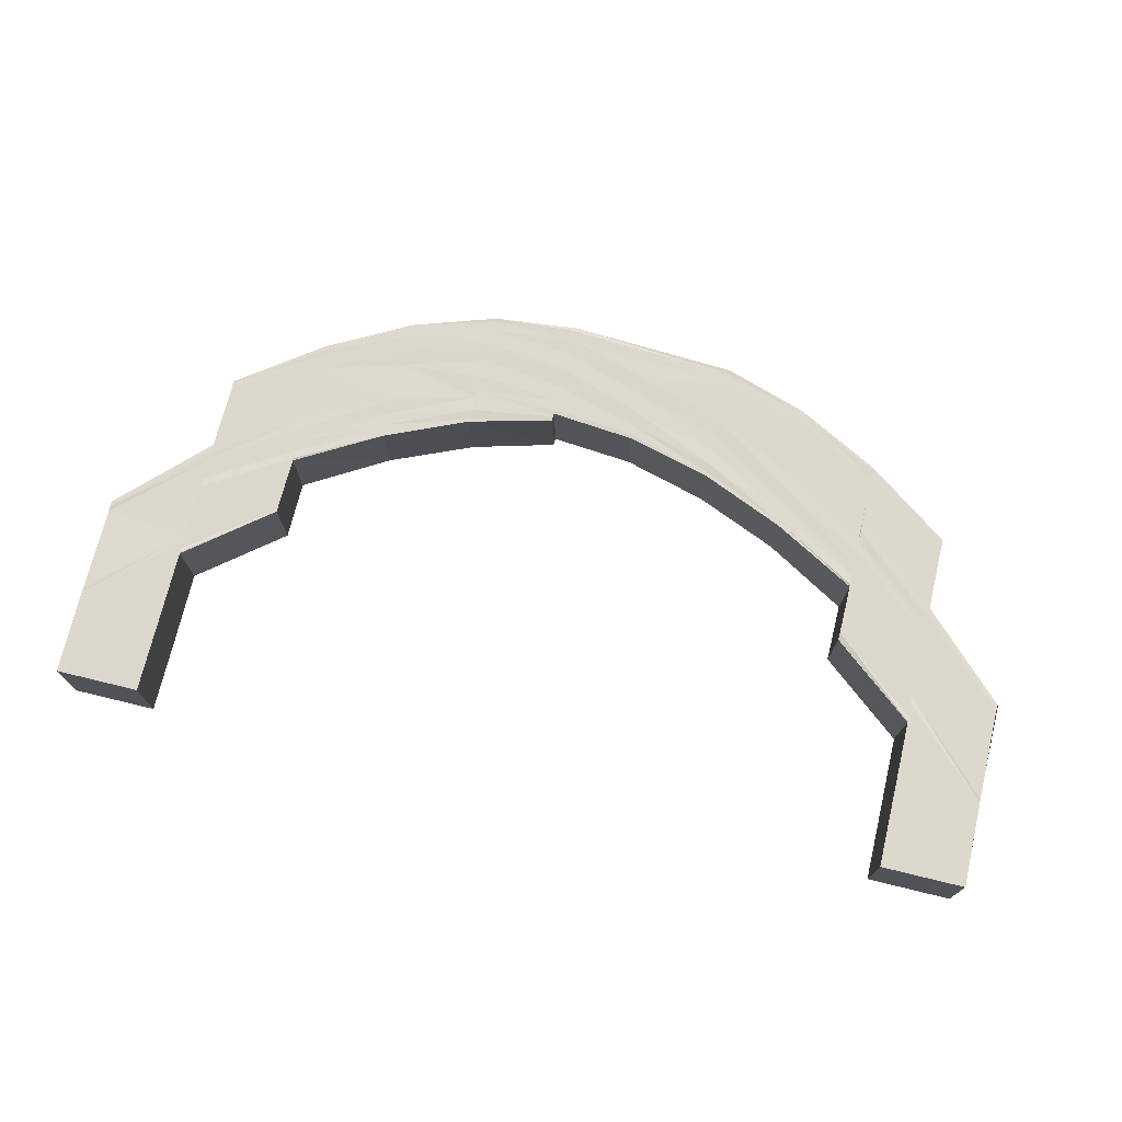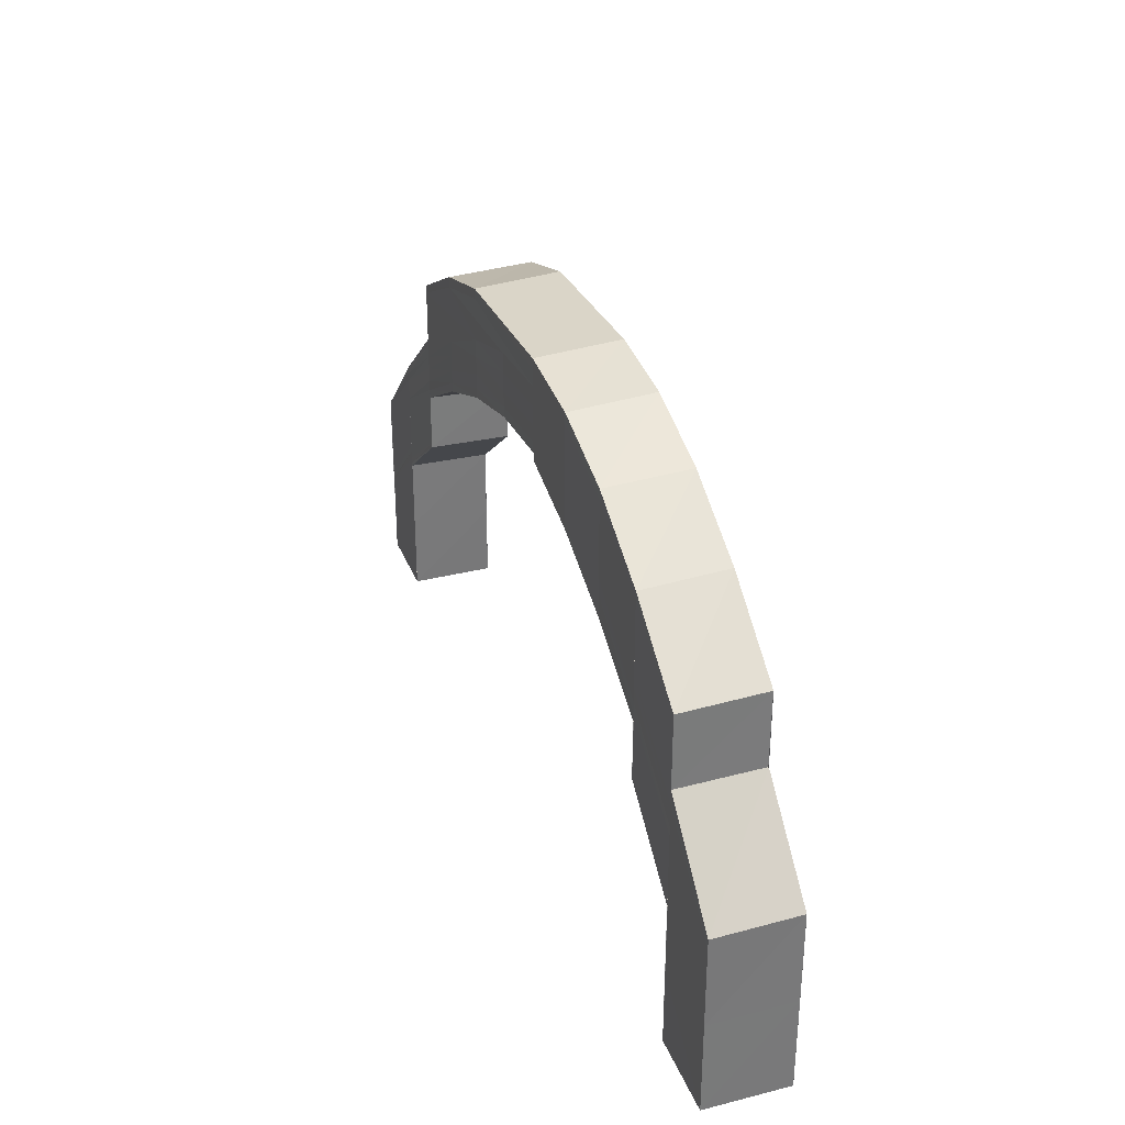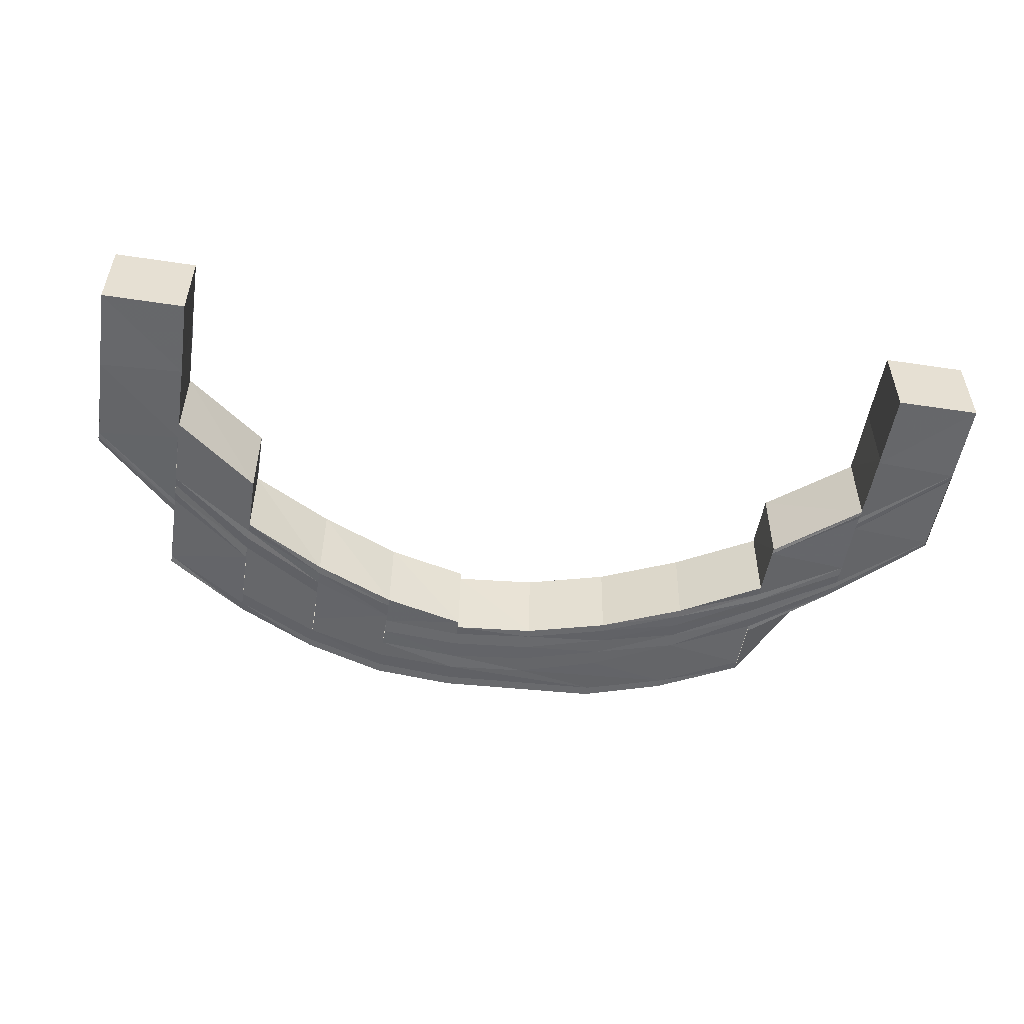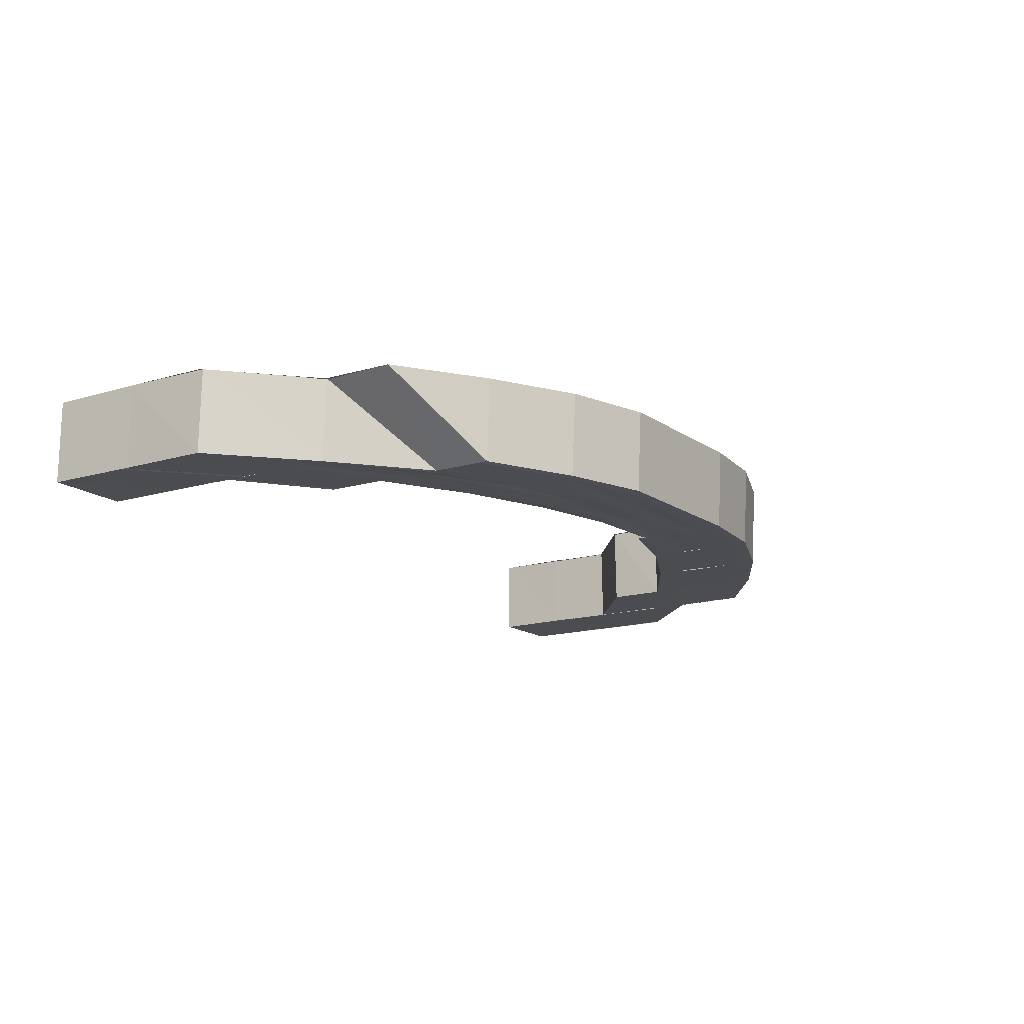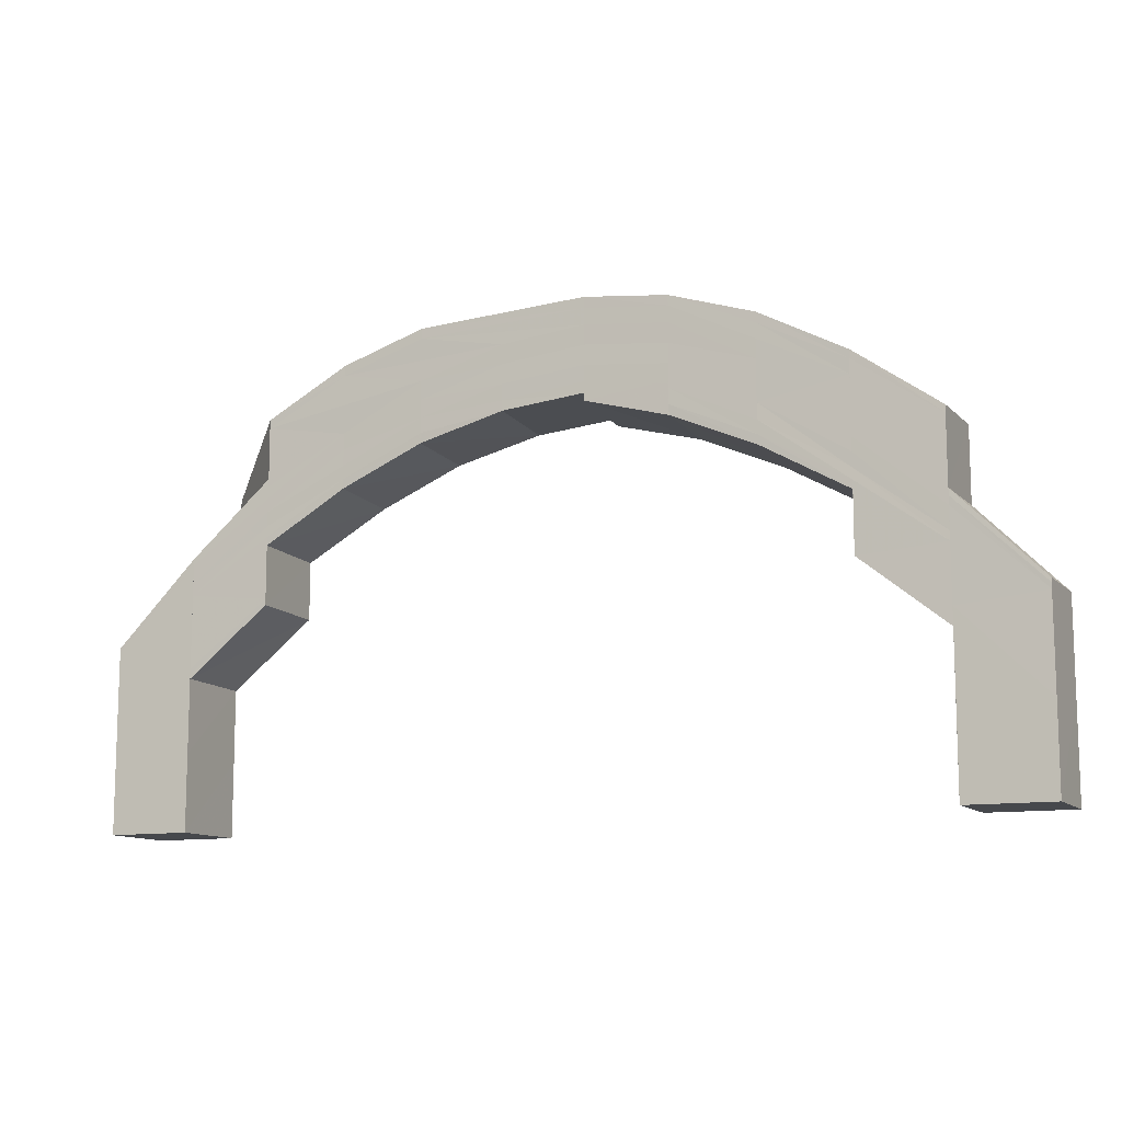
<metadata>
{"format":"obj","ext":"obj","renderer":"f3d","projection":"perspective","resolution":1024,"background":"white","views":[{"elev":72.5,"azim":-166.5,"up":"+Y"},{"elev":32.4,"azim":70.9,"up":"+Z"},{"elev":-51.8,"azim":170.9,"up":"+Y"},{"elev":-15.3,"azim":-57.7,"up":"+Y"},{"elev":-11.3,"azim":24.1,"up":"+Z"}]}
</metadata>
<code>
o 11815
v 2225 1868 14.15
v 2225 1868 14.16
v 2225 1868 14.15
v 2225 1868 14.15
v 2225 1868 14.15
v 2225 1868 14.15
v 2225 1868 14.15
v 2225 1868 14.15
v 2225 1868 14.16
v 2225 1868 14.16
v 2225 1868 14.15
v 2225 1868 14.16
v 2225 1868 14.16
v 2225 1868 14.15
v 2225 1868 14.17
v 2225 1868 14.17
v 2225 1868 14.17
v 2225 1868 14.18
v 2225 1868 14.16
v 2225 1868 14.15
v 2225 1868 14.16
v 2225 1868 14.17
v 2225 1868 14.17
v 2225 1868 14.16
v 2225 1868 14.17
v 2225 1868 14.18
v 2225 1868 14.18
v 2225 1868 14.17
v 2225 1868 14.18
v 2225 1868 14.17
v 2225 1868 14.18
v 2225 1868 14.17
v 2225 1868 14.18
v 2225 1868 14.17
v 2225 1868 14.19
v 2225 1868 14.19
v 2225 1868 14.19
v 2225 1868 14.2
v 2225 1868 14.19
v 2225 1868 14.18
v 2225 1868 14.19
v 2225 1868 14.19
v 2225 1868 14.18
v 2225 1868 14.2
v 2225 1868 14.18
v 2225 1868 14.19
v 2225 1868 14.19
v 2225 1868 14.2
v 2225 1868 14.2
v 2225 1868 14.18
v 2225 1868 14.18
v 2225 1868 14.17
v 2225 1868 14.17
v 2225 1868 14.18
v 2225 1868 14.17
v 2225 1868 14.18
v 2225 1868 14.18
v 2225 1868 14.19
v 2225 1868 14.19
v 2225 1868 14.19
v 2225 1868 14.19
v 2225 1868 14.19
v 2225 1868 14.19
v 2225 1868 14.2
v 2225 1868 14.19
v 2225 1868 14.18
v 2225 1868 14.18
v 2225 1868 14.19
v 2225 1868 14.2
v 2225 1868 14.2
v 2225 1868 14.2
v 2225 1868 14.2
v 2225 1868 14.2
v 2225 1868 14.2
v 2225 1868 14.2
v 2225 1868 14.2
v 2225 1868 14.2
v 2225 1868 14.2
v 2225 1868 14.2
v 2225 1868 14.19
v 2225 1868 14.19
v 2225 1868 14.19
v 2225 1868 14.19
v 2225 1868 14.18
v 2225 1868 14.2
v 2225 1868 14.2
v 2225 1868 14.2
v 2225 1868 14.2
v 2225 1868 14.19
v 2225 1868 14.2
v 2225 1868 14.2
v 2225 1868 14.19
v 2225 1868 14.19
v 2225 1868 14.18
v 2225 1868 14.19
v 2225 1868 14.19
v 2225 1868 14.19
v 2225 1868 14.19
v 2225 1868 14.19
v 2225 1868 14.18
v 2225 1868 14.2
v 2225 1868 14.19
v 2225 1868 14.2
v 2225 1868 14.2
v 2225 1868 14.19
v 2225 1868 14.18
v 2225 1868 14.18
v 2225 1868 14.18
v 2225 1868 14.19
v 2225 1868 14.2
v 2225 1868 14.19
v 2225 1868 14.18
v 2225 1868 14.18
v 2225 1868 14.18
v 2225 1868 14.18
v 2225 1868 14.17
v 2225 1868 14.18
v 2225 1868 14.19
v 2225 1868 14.19
v 2225 1868 14.19
v 2225 1868 14.19
v 2225 1868 14.2
v 2225 1868 14.2
v 2225 1868 14.2
v 2225 1868 14.18
v 2225 1868 14.17
v 2225 1868 14.17
v 2225 1868 14.18
v 2225 1868 14.17
v 2225 1868 14.18
v 2225 1868 14.18
v 2225 1868 14.18
v 2225 1868 14.19
v 2225 1868 14.19
v 2225 1868 14.18
v 2225 1868 14.19
v 2225 1868 14.19
v 2225 1868 14.19
v 2225 1868 14.19
v 2225 1868 14.18
v 2225 1868 14.19
v 2225 1868 14.2
v 2225 1868 14.2
v 2225 1868 14.2
v 2225 1868 14.2
v 2225 1868 14.19
v 2225 1868 14.2
v 2225 1868 14.19
v 2225 1868 14.2
v 2225 1868 14.2
v 2225 1868 14.2
v 2225 1868 14.2
v 2225 1868 14.2
v 2225 1868 14.2
v 2225 1868 14.2
v 2225 1868 14.2
v 2225 1868 14.19
v 2225 1868 14.2
v 2225 1868 14.2
v 2225 1868 14.19
v 2225 1868 14.19
v 2225 1868 14.19
v 2225 1868 14.18
v 2225 1868 14.2
v 2225 1868 14.2
v 2225 1868 14.19
v 2225 1868 14.18
v 2225 1868 14.18
v 2225 1868 14.18
v 2225 1868 14.18
v 2225 1868 14.17
v 2225 1868 14.18
v 2225 1868 14.18
v 2225 1868 14.17
v 2225 1868 14.19
v 2225 1868 14.19
v 2225 1868 14.18
v 2225 1868 14.19
v 2225 1868 14.18
v 2225 1868 14.2
v 2225 1868 14.19
v 2225 1868 14.18
v 2225 1868 14.2
v 2225 1868 14.19
v 2225 1868 14.2
v 2225 1868 14.2
v 2225 1868 14.19
v 2225 1868 14.2
v 2225 1868 14.2
v 2225 1868 14.2
v 2225 1868 14.2
v 2225 1868 14.19
v 2225 1868 14.19
v 2225 1868 14.21
v 2225 1868 14.2
v 2225 1868 14.2
v 2225 1868 14.21
v 2225 1868 14.21
v 2225 1868 14.21
v 2225 1868 14.21
v 2225 1868 14.21
v 2225 1868 14.21
v 2225 1868 14.21
v 2225 1868 14.2
v 2225 1868 14.21
v 2225 1868 14.2
v 2225 1868 14.2
v 2225 1868 14.19
v 2225 1868 14.2
v 2225 1868 14.21
v 2225 1868 14.21
v 2225 1868 14.21
v 2225 1868 14.2
v 2225 1868 14.2
v 2225 1868 14.2
v 2225 1868 14.2
v 2225 1868 14.2
v 2225 1868 14.2
v 2225 1868 14.2
v 2225 1868 14.2
v 2225 1868 14.19
v 2225 1868 14.19
v 2225 1868 14.19
v 2225 1868 14.18
v 2225 1868 14.18
v 2225 1868 14.19
v 2225 1868 14.17
v 2225 1868 14.17
v 2225 1868 14.19
v 2225 1868 14.18
v 2225 1868 14.18
v 2225 1868 14.17
v 2225 1868 14.18
v 2225 1868 14.18
v 2225 1868 14.17
v 2225 1868 14.17
v 2225 1868 14.17
v 2225 1868 14.17
v 2225 1868 14.16
v 2225 1868 14.16
v 2225 1868 14.16
v 2225 1868 14.15
v 2225 1868 14.16
v 2225 1868 14.17
v 2225 1868 14.16
v 2225 1868 14.16
v 2225 1868 14.15
v 2225 1868 14.15
v 2225 1868 14.15
v 2225 1868 14.15
v 2225 1868 14.15
v 2225 1868 14.15
v 2225 1868 14.15
v 2225 1868 14.15
v 2225 1868 14.15
v 2225 1868 14.16
v 2225 1868 14.16
v 2225 1868 14.16
v 2225 1868 14.15
v 2225 1868 14.17
v 2225 1868 14.17
v 2225 1868 14.17
v 2225 1868 14.18
v 2225 1868 14.16
v 2225 1868 14.15
v 2225 1868 14.17
v 2225 1868 14.17
v 2225 1868 14.16
v 2225 1868 14.17
v 2225 1868 14.18
v 2225 1868 14.18
v 2225 1868 14.17
v 2225 1868 14.17
v 2225 1868 14.18
v 2225 1868 14.19
v 2225 1868 14.19
v 2225 1868 14.18
v 2225 1868 14.19
v 2225 1868 14.2
v 2225 1868 14.19
v 2225 1868 14.18
v 2225 1868 14.2
v 2225 1868 14.2
v 2225 1868 14.19
v 2225 1868 14.18
v 2225 1868 14.2
v 2225 1868 14.2
v 2225 1868 14.18
v 2225 1868 14.17
v 2225 1868 14.17
v 2225 1868 14.18
v 2225 1868 14.18
v 2225 1868 14.17
v 2225 1868 14.19
v 2225 1868 14.2
v 2225 1868 14.2
v 2225 1868 14.2
v 2225 1868 14.2
v 2225 1868 14.2
v 2225 1868 14.21
v 2225 1868 14.2
v 2225 1868 14.2
v 2225 1868 14.21
v 2225 1868 14.2
v 2225 1868 14.2
v 2225 1868 14.2
v 2225 1868 14.21
v 2225 1868 14.2
v 2225 1868 14.2
v 2225 1868 14.19
v 2225 1868 14.2
v 2225 1868 14.19
v 2225 1868 14.2
v 2225 1868 14.19
v 2225 1868 14.2
v 2225 1868 14.2
v 2225 1868 14.2
v 2225 1868 14.2
v 2225 1868 14.19
v 2225 1868 14.21
v 2225 1868 14.21
v 2225 1868 14.2
v 2225 1868 14.2
v 2225 1868 14.21
v 2225 1868 14.21
v 2225 1868 14.21
v 2225 1868 14.21
v 2225 1868 14.21
v 2225 1868 14.21
v 2225 1868 14.21
v 2225 1868 14.21
v 2225 1868 14.21
v 2225 1868 14.21
v 2225 1868 14.2
v 2225 1868 14.2
v 2225 1868 14.2
v 2225 1868 14.2
v 2225 1868 14.2
v 2225 1868 14.16
v 2225 1868 14.15
v 2225 1868 14.17
v 2225 1868 14.17
v 2225 1868 14.18
v 2225 1868 14.16
v 2225 1868 14.17
v 2225 1868 14.17
v 2225 1868 14.18
v 2225 1868 14.17
v 2225 1868 14.18
v 2225 1868 14.17
v 2225 1868 14.18
v 2225 1868 14.18
v 2225 1868 14.18
v 2225 1868 14.17
f 1 2 3
f 4 5 1
f 5 6 7
f 8 9 1
f 3 10 11
f 11 12 8
f 12 13 14
f 12 15 13
f 15 16 13
f 17 18 16
f 9 19 20
f 19 21 20
f 19 22 21
f 22 23 21
f 21 23 24
f 23 25 24
f 23 26 25
f 26 27 25
f 25 27 28
f 27 29 28
f 28 29 30
f 29 31 30
f 30 31 32
f 31 33 34
f 27 35 29
f 35 36 29
f 37 35 27
f 26 37 27
f 35 38 36
f 39 37 26
f 40 39 26
f 37 41 35
f 41 38 35
f 39 42 37
f 42 41 37
f 43 39 40
f 42 44 41
f 45 43 40
f 46 42 39
f 43 46 39
f 47 44 42
f 46 47 42
f 44 48 41
f 41 48 38
f 44 49 48
f 50 43 45
f 51 50 45
f 51 45 52
f 53 51 52
f 54 51 53
f 55 56 53
f 57 58 50
f 50 59 43
f 58 60 59
f 61 59 50
f 59 46 43
f 62 63 61
f 63 64 65
f 66 62 67
f 65 68 59
f 59 68 46
f 60 69 68
f 68 47 46
f 68 70 47
f 71 70 68
f 70 72 47
f 73 74 71
f 70 75 72
f 74 76 75
f 77 78 71
f 77 79 80
f 81 80 82
f 83 82 84
f 75 85 72
f 72 85 49
f 75 86 85
f 87 86 75
f 88 89 87
f 90 88 91
f 89 92 93
f 92 94 95
f 93 96 86
f 76 97 86
f 97 98 96
f 95 99 96
f 98 100 99
f 86 96 101
f 86 101 85
f 96 99 102
f 96 102 101
f 85 101 103
f 85 103 49
f 101 102 104
f 101 104 103
f 99 105 102
f 99 106 105
f 107 106 99
f 106 108 105
f 105 108 109
f 102 105 110
f 102 110 104
f 105 109 110
f 108 111 109
f 112 113 107
f 114 112 107
f 115 116 113
f 114 117 118
f 119 118 120
f 121 120 122
f 123 122 124
f 125 126 112
f 126 127 128
f 129 126 125
f 130 129 125
f 130 125 131
f 131 132 133
f 134 130 131
f 135 130 134
f 134 131 136
f 136 131 119
f 136 133 137
f 138 135 134
f 139 134 136
f 138 134 139
f 140 135 138
f 139 136 141
f 141 136 121
f 141 137 142
f 143 142 144
f 143 141 123
f 145 139 141
f 145 141 143
f 146 139 145
f 146 138 139
f 147 145 143
f 148 138 146
f 148 140 138
f 149 146 145
f 149 145 147
f 150 148 146
f 150 146 149
f 147 143 151
f 151 143 78
f 152 149 147
f 153 147 151
f 152 147 153
f 153 151 154
f 154 151 77
f 155 153 154
f 154 156 157
f 158 153 155
f 158 152 153
f 159 158 155
f 160 157 161
f 162 161 163
f 162 160 83
f 164 160 162
f 165 159 164
f 166 164 162
f 165 164 166
f 166 162 167
f 167 162 168
f 168 67 54
f 169 168 54
f 169 170 171
f 172 167 169
f 172 173 174
f 175 166 167
f 175 167 172
f 176 166 175
f 177 175 172
f 178 175 177
f 178 176 175
f 179 178 177
f 180 176 178
f 181 178 179
f 182 181 179
f 180 183 176
f 184 181 182
f 184 185 181
f 186 185 184
f 187 188 184
f 188 189 185
f 190 191 186
f 192 190 193
f 191 194 195
f 195 196 185
f 185 196 180
f 189 197 196
f 196 183 180
f 194 198 199
f 199 200 196
f 196 200 183
f 197 201 200
f 198 202 203
f 202 204 205
f 204 206 207
f 206 208 209
f 203 210 200
f 201 211 210
f 205 212 210
f 211 213 212
f 200 210 214
f 200 214 183
f 183 214 165
f 214 159 165
f 210 215 214
f 214 215 159
f 210 212 215
f 215 158 159
f 215 216 158
f 212 216 215
f 216 152 158
f 212 217 216
f 207 217 212
f 213 218 217
f 216 219 152
f 217 219 216
f 219 149 152
f 219 150 149
f 217 220 219
f 220 150 219
f 209 220 217
f 220 221 150
f 221 148 150
f 222 223 209
f 222 224 223
f 224 225 226
f 227 228 225
f 229 230 221
f 221 231 148
f 230 232 231
f 233 231 221
f 234 235 233
f 231 140 148
f 231 236 140
f 237 236 231
f 236 238 140
f 227 239 237
f 236 240 238
f 239 241 237
f 239 242 241
f 240 243 238
f 238 243 244
f 243 245 244
f 244 245 129
f 245 246 129
f 245 247 246
f 248 249 241
f 249 250 246
f 250 251 252
f 253 250 254
f 250 255 256
f 255 248 257
f 258 259 256
f 258 256 260
f 261 258 260
f 261 262 263
f 264 265 257
f 264 257 266
f 266 257 267
f 257 268 267
f 267 268 269
f 267 269 270
f 270 269 271
f 269 272 271
f 271 272 224
f 272 273 274
f 270 271 275
f 275 271 222
f 276 270 275
f 277 270 276
f 275 278 279
f 280 277 276
f 281 277 280
f 282 279 283
f 284 281 280
f 285 281 284
f 284 280 286
f 111 285 284
f 286 280 287
f 288 285 111
f 288 289 285
f 290 289 288
f 291 290 288
f 260 290 291
f 292 293 291
f 111 284 294
f 294 284 286
f 109 111 294
f 109 294 295
f 110 109 295
f 294 286 296
f 295 294 296
f 110 295 297
f 104 110 297
f 295 296 298
f 297 295 298
f 296 286 299
f 286 287 299
f 298 296 300
f 296 299 300
f 104 297 301
f 103 104 301
f 297 298 302
f 301 297 302
f 298 300 303
f 302 298 303
f 103 301 304
f 49 103 304
f 49 304 48
f 304 301 305
f 301 302 305
f 48 304 306
f 304 305 306
f 48 306 38
f 305 302 307
f 302 303 307
f 306 305 308
f 305 307 308
f 38 306 309
f 306 308 309
f 38 309 36
f 36 309 310
f 309 311 310
f 309 308 311
f 310 311 312
f 311 313 314
f 308 315 311
f 308 307 315
f 311 315 316
f 315 317 313
f 316 318 319
f 307 320 315
f 320 321 317
f 315 320 322
f 322 323 318
f 307 303 320
f 324 325 323
f 320 326 324
f 303 326 320
f 326 327 321
f 303 300 326
f 328 329 325
f 326 330 328
f 300 330 326
f 330 331 327
f 300 299 330
f 332 333 329
f 330 334 332
f 299 334 330
f 334 283 331
f 299 287 334
f 287 282 334
f 334 282 335
f 335 336 333
f 337 338 336
f 2 339 340
f 2 32 339
f 32 341 339
f 342 343 341
f 344 10 340
f 344 345 10
f 346 345 344
f 346 182 345
f 347 182 346
f 348 347 346
f 349 347 348
f 350 351 348
f 312 193 349
f 352 312 349
f 352 353 354

</code>
